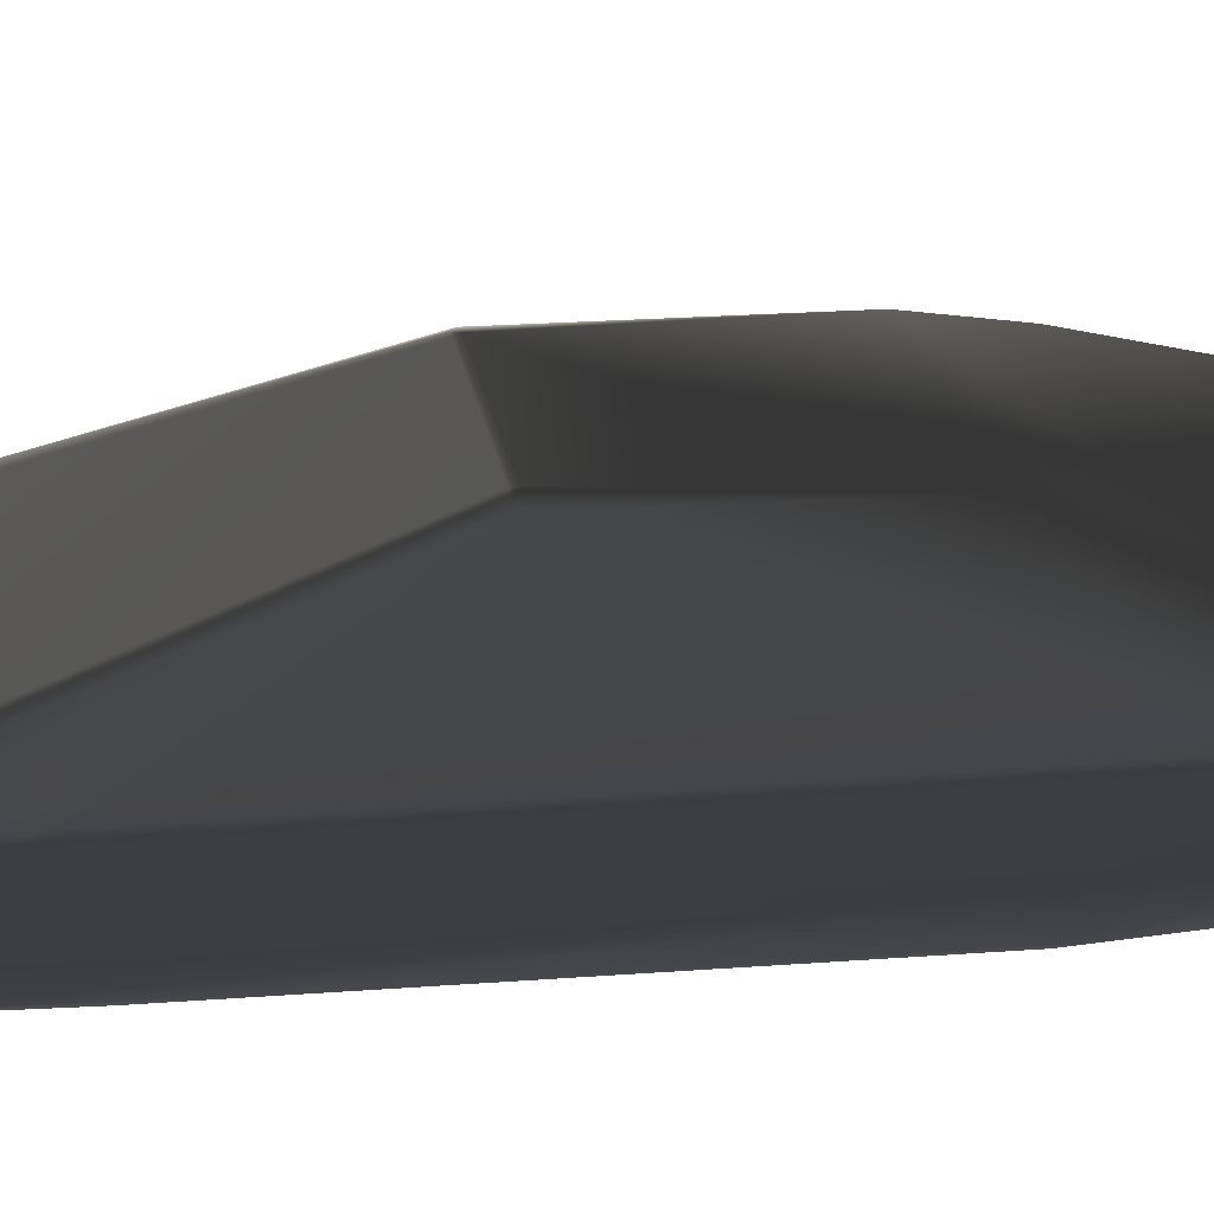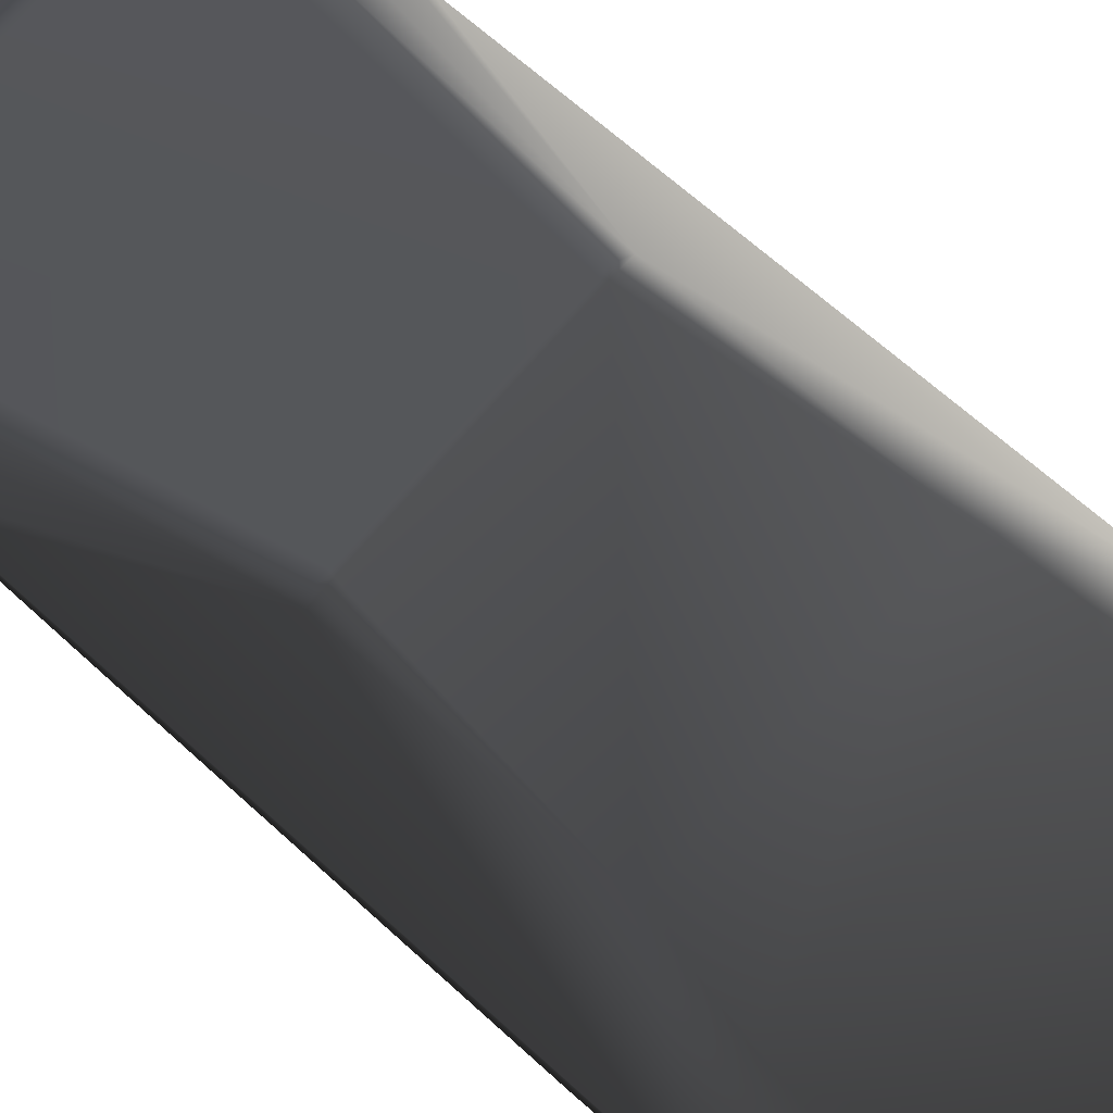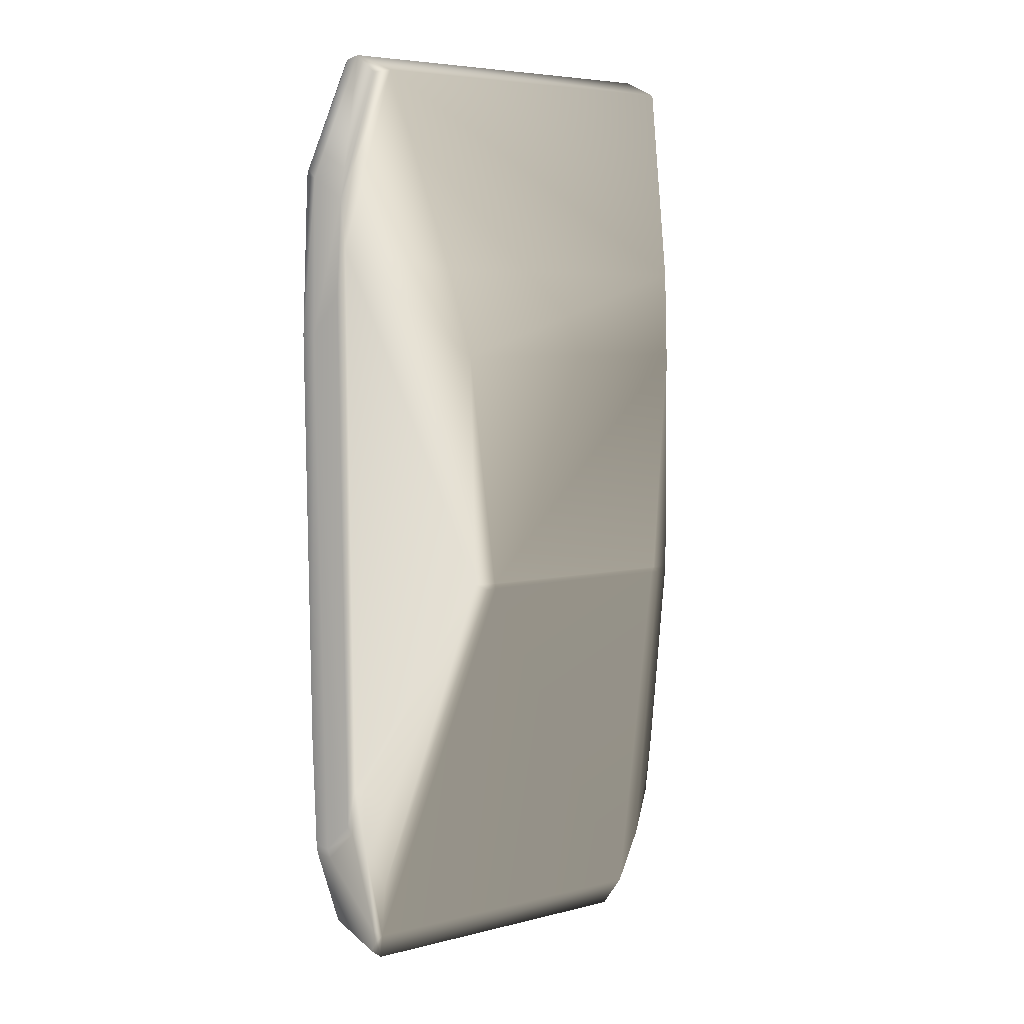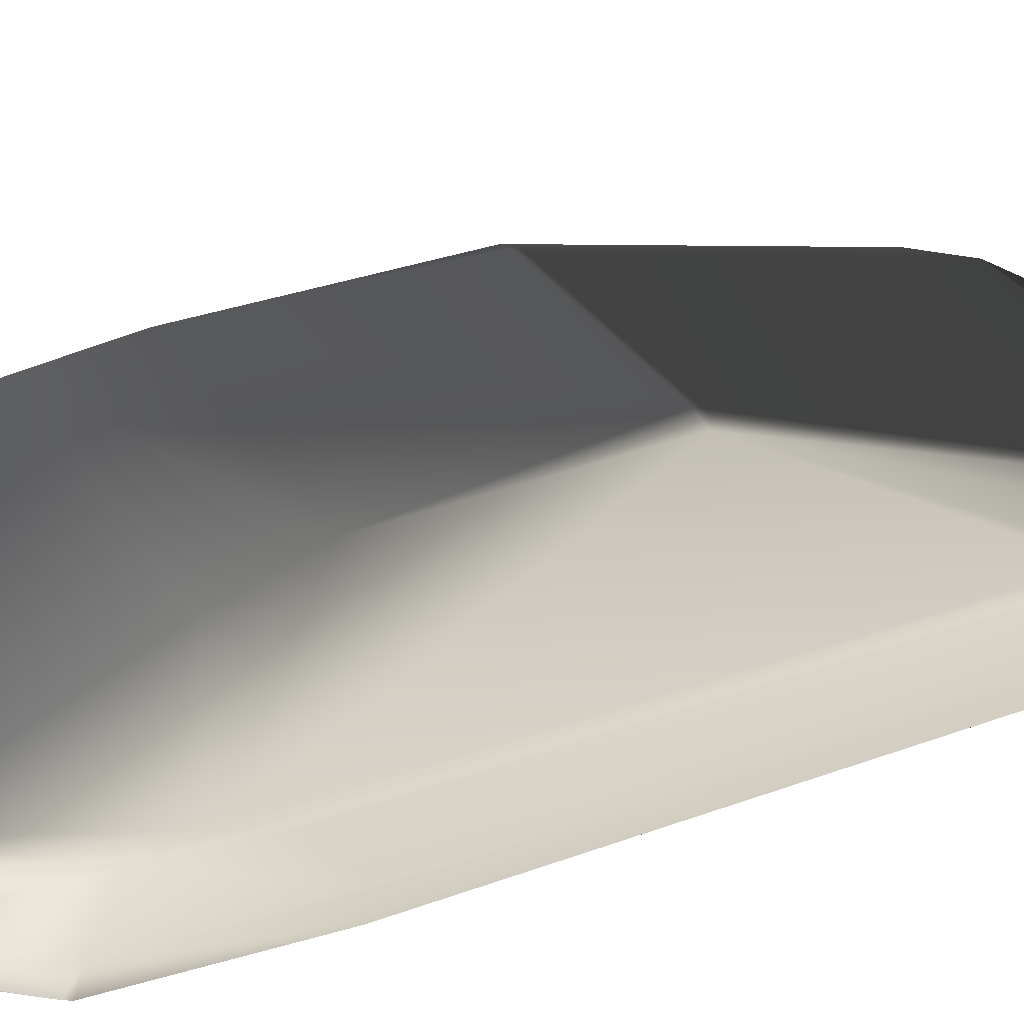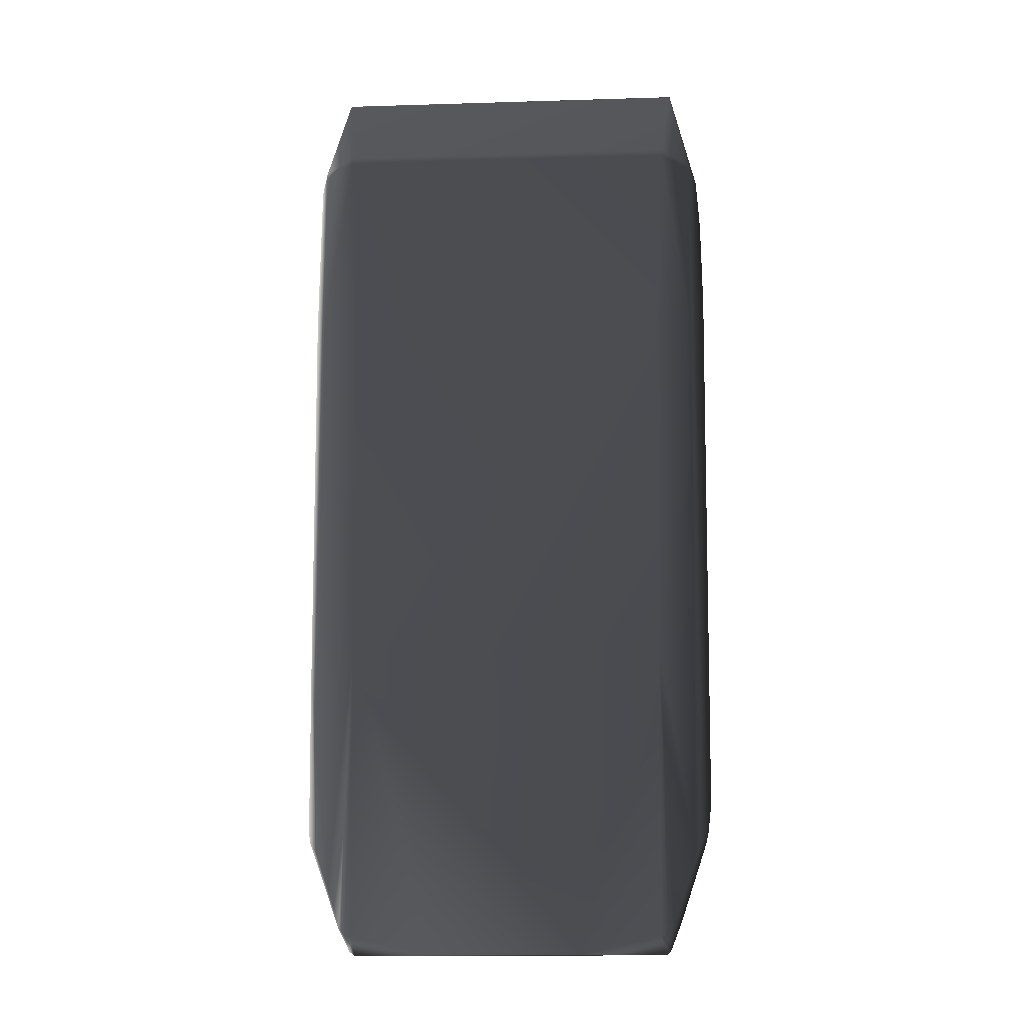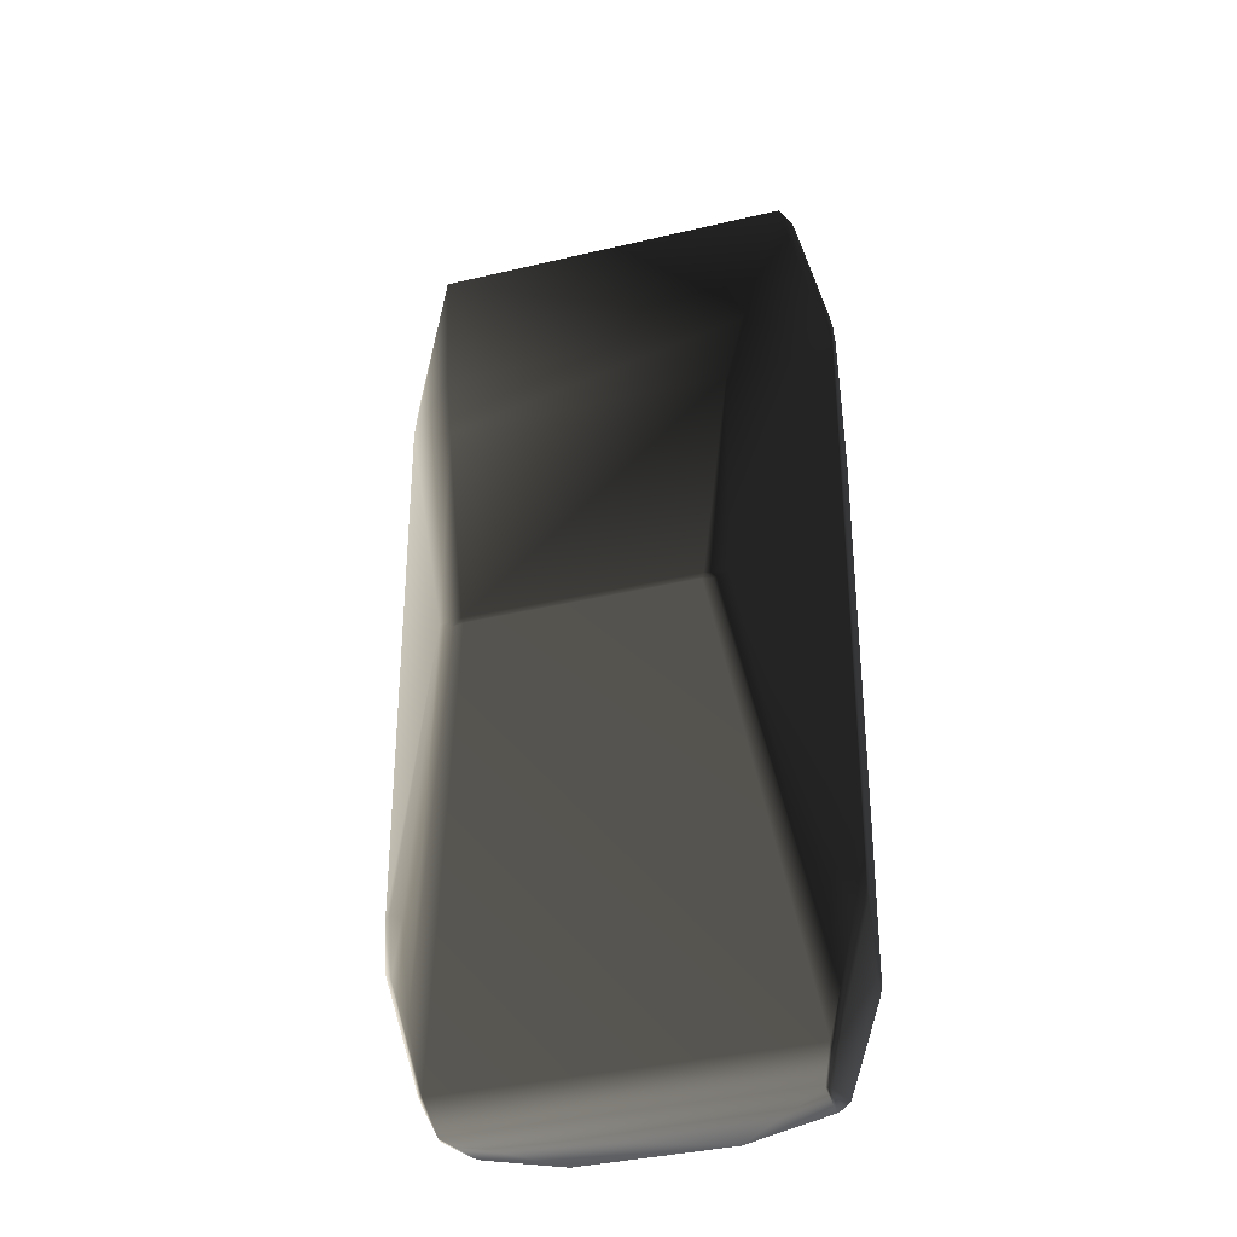
<metadata>
{"format":"obj","ext":"obj","renderer":"f3d","projection":"perspective","resolution":1024,"background":"white","views":[{"elev":23.3,"azim":-99.1,"up":"+Y"},{"elev":73.8,"azim":-48.9,"up":"+Y"},{"elev":5.6,"azim":142.1,"up":"+Z"},{"elev":31.0,"azim":63.0,"up":"+Y"},{"elev":-15.9,"azim":3.6,"up":"+Z"},{"elev":-38.0,"azim":-163.3,"up":"+Z"}]}
</metadata>
<code>
o physics
v -30.28 -2.169 -79.78
v -31.7 6.651 84.37
v -38.51 -1.333 60.49
v -37.26 -1.109 -56.08
v -32.7 5.73 -51.23
v -23.86 20 32.83
v -28.71 -18.23 32.84
v 35.32 -14.99 -64.17
v 38.38 0.1242 61.37
v 36.27 -9.842 -62.13
v 38.46 1.51 52.61
v 35.76 -15.55 66.61
v 35.69 -14.78 -62.36
v 31.78 3.101 -67.36
v 28.71 -18.23 32.84
v -38.38 0.1242 61.37
v -37.33 -10.36 65.88
v -32.95 -2.22 87.82
v -33.23 3.55 84.14
v -38.46 1.51 52.61
v 36.71 -6.413 -59.4
v 37.51 -10.98 36.5
v 35.92 -15.52 -41.67
v 37.14 0.2684 -56.97
v 35.93 -9.444 -63.79
v 37.27 -1.093 -55.78
v 37.24 1.496 -48.15
v 37.33 -10.36 65.88
v 32.95 -2.219 87.82
v 33.23 3.55 84.14
v 31.7 6.651 84.37
v 30.28 -2.169 -79.78
v 30.21 -0.1832 -78.04
v 31.33 -1.509 -77.28
v 28.55 -3.253 -83.37
v 29.18 -5.463 -82.68
v -38.55 -1.1 44.28
v -37.51 -10.98 36.49
v -38.58 0.2095 50.01
v -37.29 0.07854 -50.85
v -37.24 1.496 -48.15
v -36.75 -10.84 -23.56
v -36.27 -9.842 -62.13
v -35.69 -14.78 -62.36
v -37.14 0.2684 -56.97
v 33.71 -16.34 -66.36
v 19.15 21.29 -9.42
v 20.85 21.13 -9.541
v 32.7 5.73 -51.23
v 35.45 1.918 -59.05
v 23.36 20.69 -8.436
v 36.08 2.724 -48.16
v 38.55 -1.1 44.28
v -29.18 -5.462 -82.68
v -29.59 -16.75 -79.26
v -35.93 -9.444 -63.79
v -31.33 -1.509 -77.28
v -28.55 -3.253 -83.37
v -28.47 -16.82 -80.28
v -27.36 -16.87 -80.82
v -35.32 -14.99 -64.17
v -34.22 -15.92 -65.64
v -31.68 -16.78 -72.13
v -27.91 -18.48 -29.72
v -26.23 16.84 48.42
v -23.36 20.69 -8.437
v -30.21 -0.1832 -78.04
v -19.15 21.29 -9.42
v 19.49 21.48 -8.444
v -19.49 21.48 -8.444
v -31.78 3.102 -67.36
v -20.85 21.13 -9.541
v 29.59 -16.75 -79.26
v -35.45 1.918 -59.05
v -36.08 2.723 -48.16
v 34.74 -16.42 -44.78
v 34.99 -17.68 34.87
v 27.92 -18.48 -29.73
v 30.66 -16.02 69.46
v 36.26 -16.71 36.66
v 28.47 -16.82 -80.28
v 27.36 -16.87 -80.82
v 13.01 -16.99 -83.87
v -35.76 -15.55 66.61
v -34.99 -17.68 34.87
v -30.66 -16.02 69.46
v -36.26 -16.71 36.66
v -35.9 -15.91 -33.78
v -34.74 -16.42 -44.78
v -30.63 -15.59 70.87
v -35.73 -15.06 67.83
v -32.55 -6.839 86.86
v -32.7 -5.967 87.43
v 32.55 -6.839 86.86
v 32.7 -5.967 87.43
v 35.73 -15.06 67.83
v 23.86 20 32.83
v 26.23 16.84 48.42
v 30.63 -15.59 70.87
v -13.01 -16.99 -83.87
f 8 10 13
f 12 99 15
f 16 3 17
f 16 17 18
f 16 18 19
f 20 16 2
f 2 16 19
f 3 16 20
f 21 22 10
f 10 22 23
f 10 23 13
f 10 24 21
f 25 24 10
f 10 8 25
f 26 27 11
f 9 29 28
f 30 29 9
f 9 31 30
f 11 31 9
f 32 33 34
f 32 35 33
f 34 36 32
f 36 35 32
f 3 37 38
f 3 38 17
f 3 39 37
f 39 3 20
f 39 40 37
f 40 39 41
f 39 20 41
f 42 43 44
f 38 42 44
f 42 4 43
f 4 42 38
f 4 40 45
f 45 40 41
f 40 4 37
f 26 22 21
f 21 24 26
f 13 23 46
f 13 46 8
f 33 47 14
f 47 48 14
f 14 49 50
f 50 33 14
f 14 48 51
f 14 51 49
f 50 49 52
f 52 27 50
f 49 51 52
f 51 27 52
f 34 33 50
f 50 24 34
f 50 27 24
f 11 9 53
f 11 53 26
f 31 29 30
f 25 36 34
f 34 24 25
f 54 55 56
f 54 56 57
f 1 54 57
f 54 1 58
f 55 54 59
f 59 54 60
f 60 54 58
f 55 61 56
f 61 55 62
f 62 55 63
f 55 59 64
f 55 64 63
f 56 61 43
f 43 61 44
f 61 62 44
f 20 65 6
f 20 6 66
f 65 20 2
f 41 20 66
f 37 4 38
f 43 4 45
f 56 43 45
f 57 56 45
f 24 27 26
f 53 22 26
f 1 57 67
f 58 1 67
f 68 69 47
f 70 69 68
f 68 71 72
f 67 71 68
f 47 67 68
f 72 70 68
f 9 22 53
f 28 22 9
f 33 67 47
f 33 35 67
f 73 36 25
f 25 8 73
f 57 74 67
f 67 74 71
f 74 57 45
f 75 74 41
f 74 45 41
f 5 71 74
f 74 75 5
f 76 77 46
f 77 78 46
f 77 79 15
f 79 77 12
f 77 76 80
f 77 80 12
f 78 77 15
f 76 23 80
f 23 76 46
f 36 73 81
f 73 8 46
f 78 73 46
f 73 78 81
f 82 36 81
f 36 82 35
f 82 83 35
f 82 78 83
f 78 82 81
f 59 60 64
f 84 85 86
f 85 7 86
f 85 84 87
f 85 88 89
f 88 85 87
f 85 64 7
f 85 89 63
f 64 85 63
f 88 62 89
f 62 88 44
f 89 62 63
f 38 88 87
f 88 38 44
f 90 91 84
f 91 90 92
f 93 91 92
f 84 91 17
f 17 91 93
f 93 94 95
f 95 29 93
f 28 29 95
f 96 28 95
f 95 94 96
f 23 22 80
f 72 66 70
f 72 71 66
f 70 66 6
f 48 69 51
f 51 69 97
f 51 97 11
f 11 27 51
f 97 98 11
f 11 98 31
f 47 69 48
f 5 75 66
f 75 41 66
f 90 99 94
f 90 94 92
f 90 84 86
f 99 90 86
f 79 99 86
f 15 79 86
f 99 79 12
f 83 78 64
f 78 15 64
f 60 58 100
f 64 60 100
f 35 83 100
f 83 64 100
f 38 87 17
f 87 84 17
f 99 96 94
f 96 99 12
f 96 12 28
f 80 22 28
f 28 12 80
f 67 35 58
f 58 35 100
f 6 69 70
f 97 69 6
f 97 6 65
f 65 98 97
f 2 31 65
f 31 98 65
f 2 29 31
f 18 29 2
f 18 2 19
f 66 71 5
f 64 15 7
f 7 15 86
f 17 93 18
f 93 92 94
f 93 29 18

</code>
